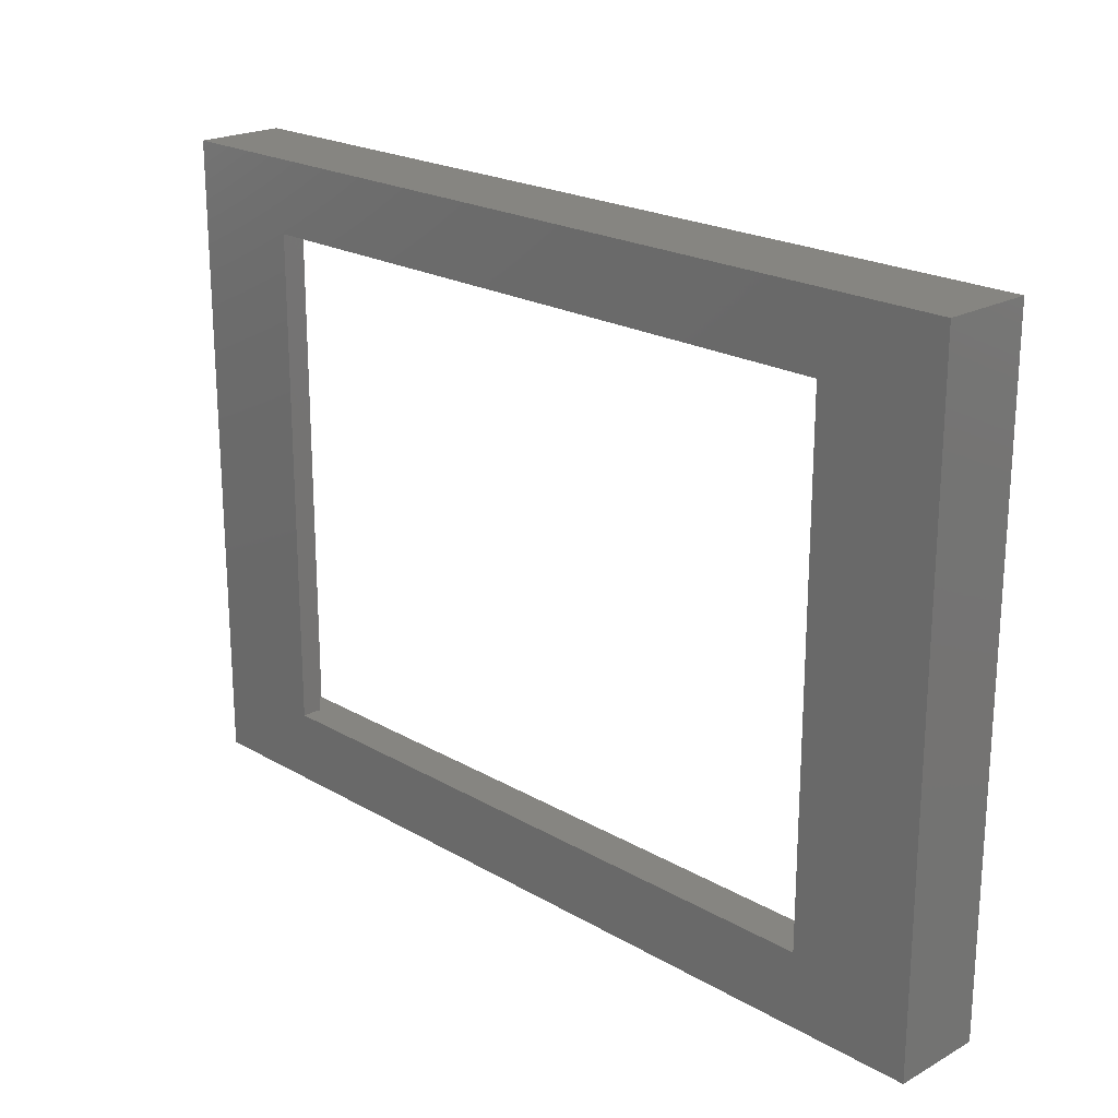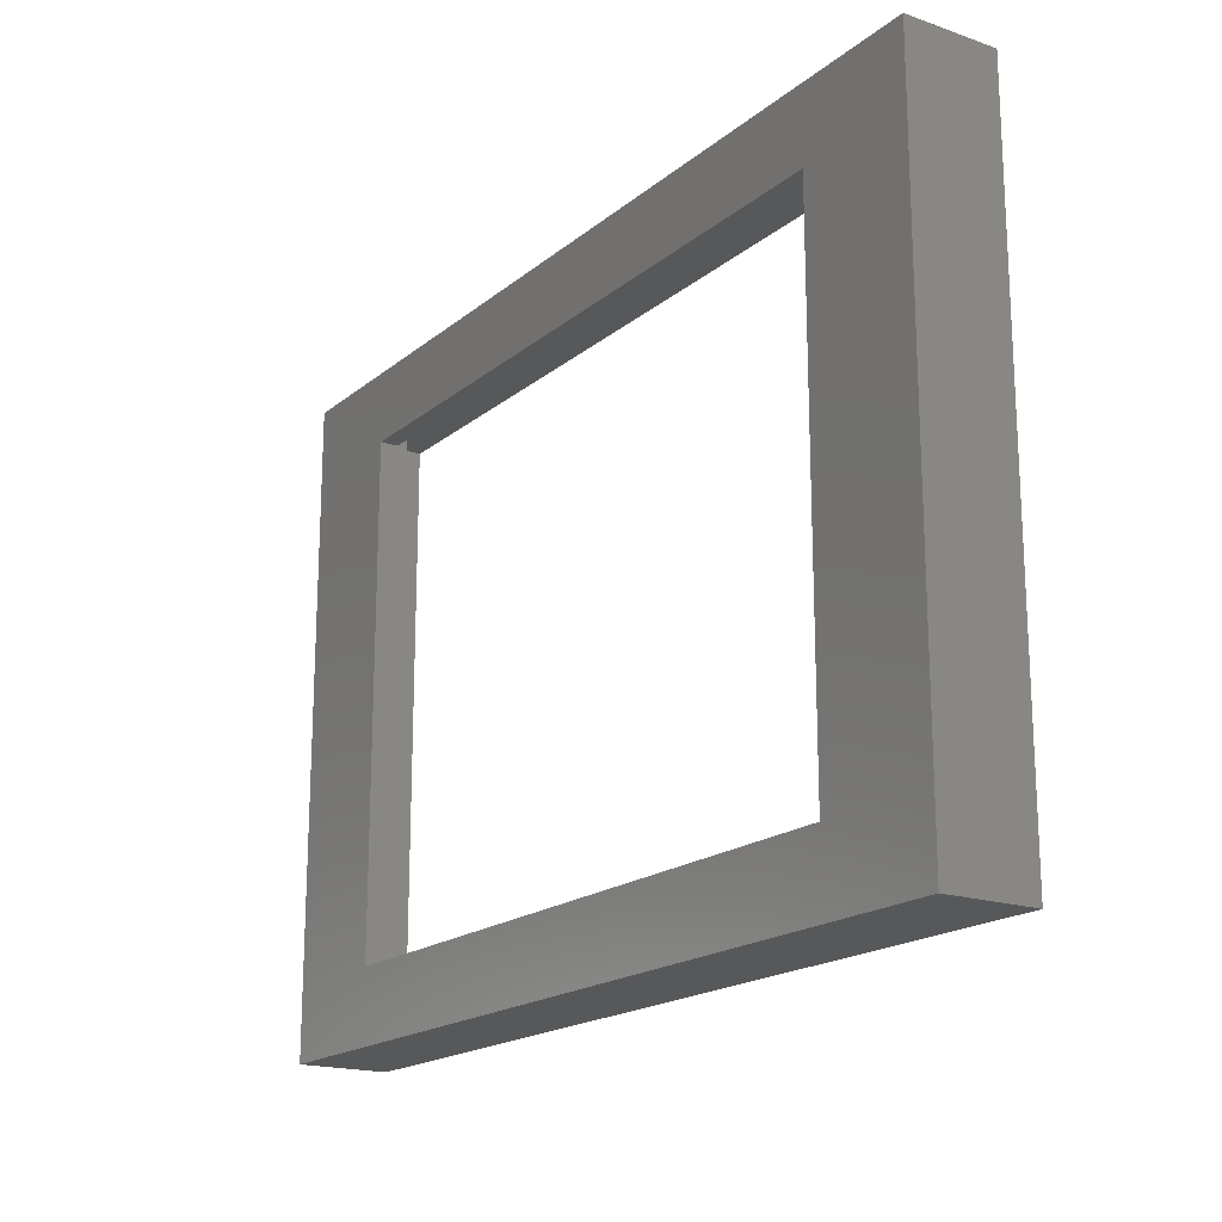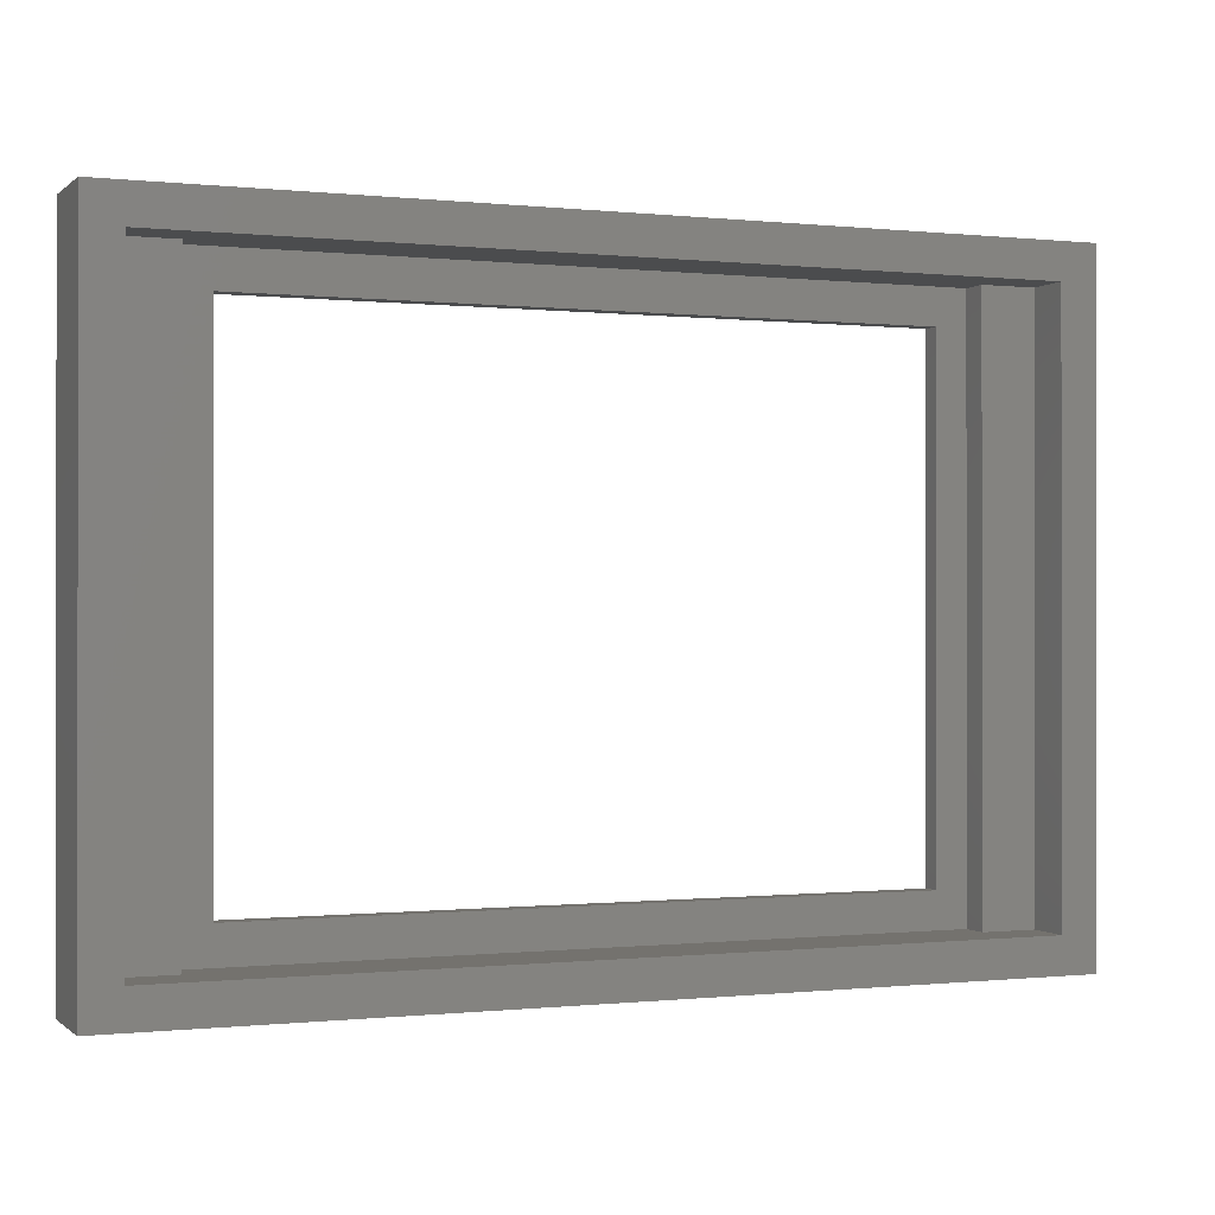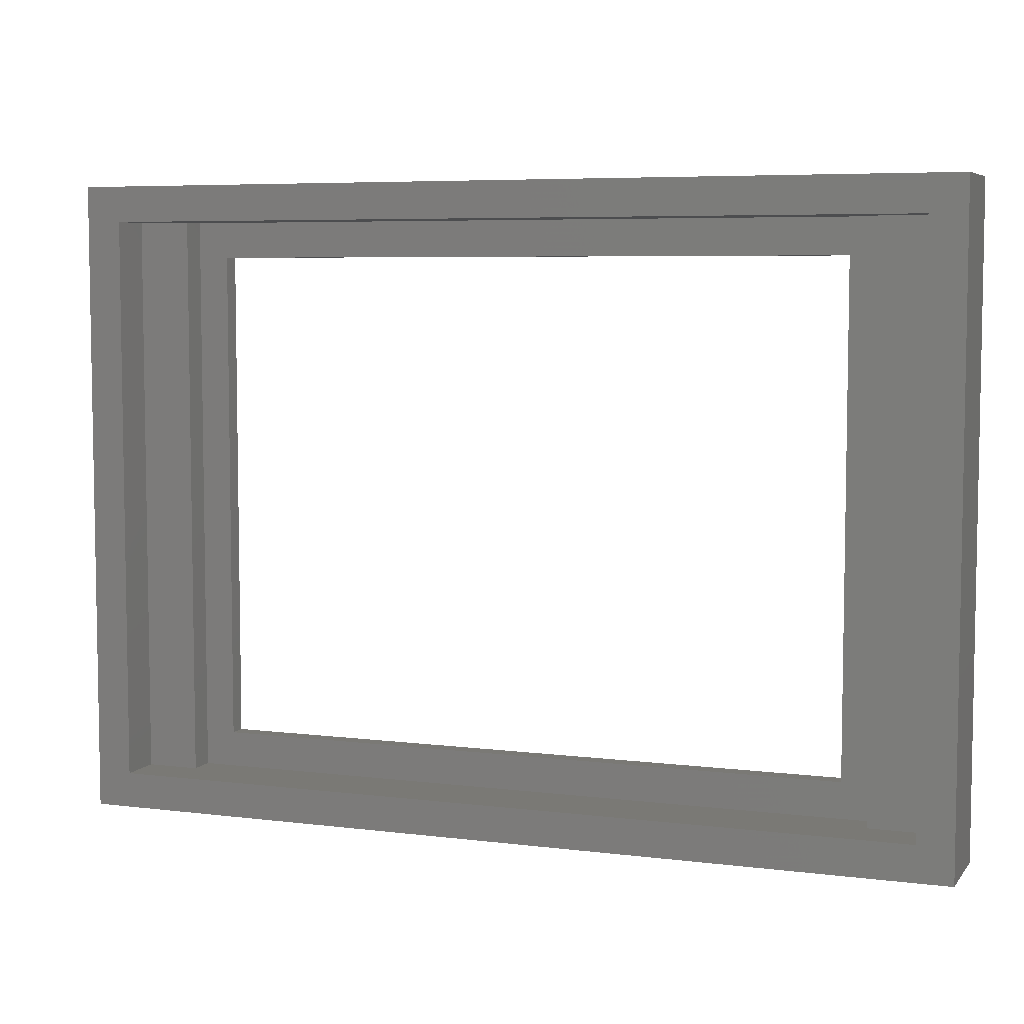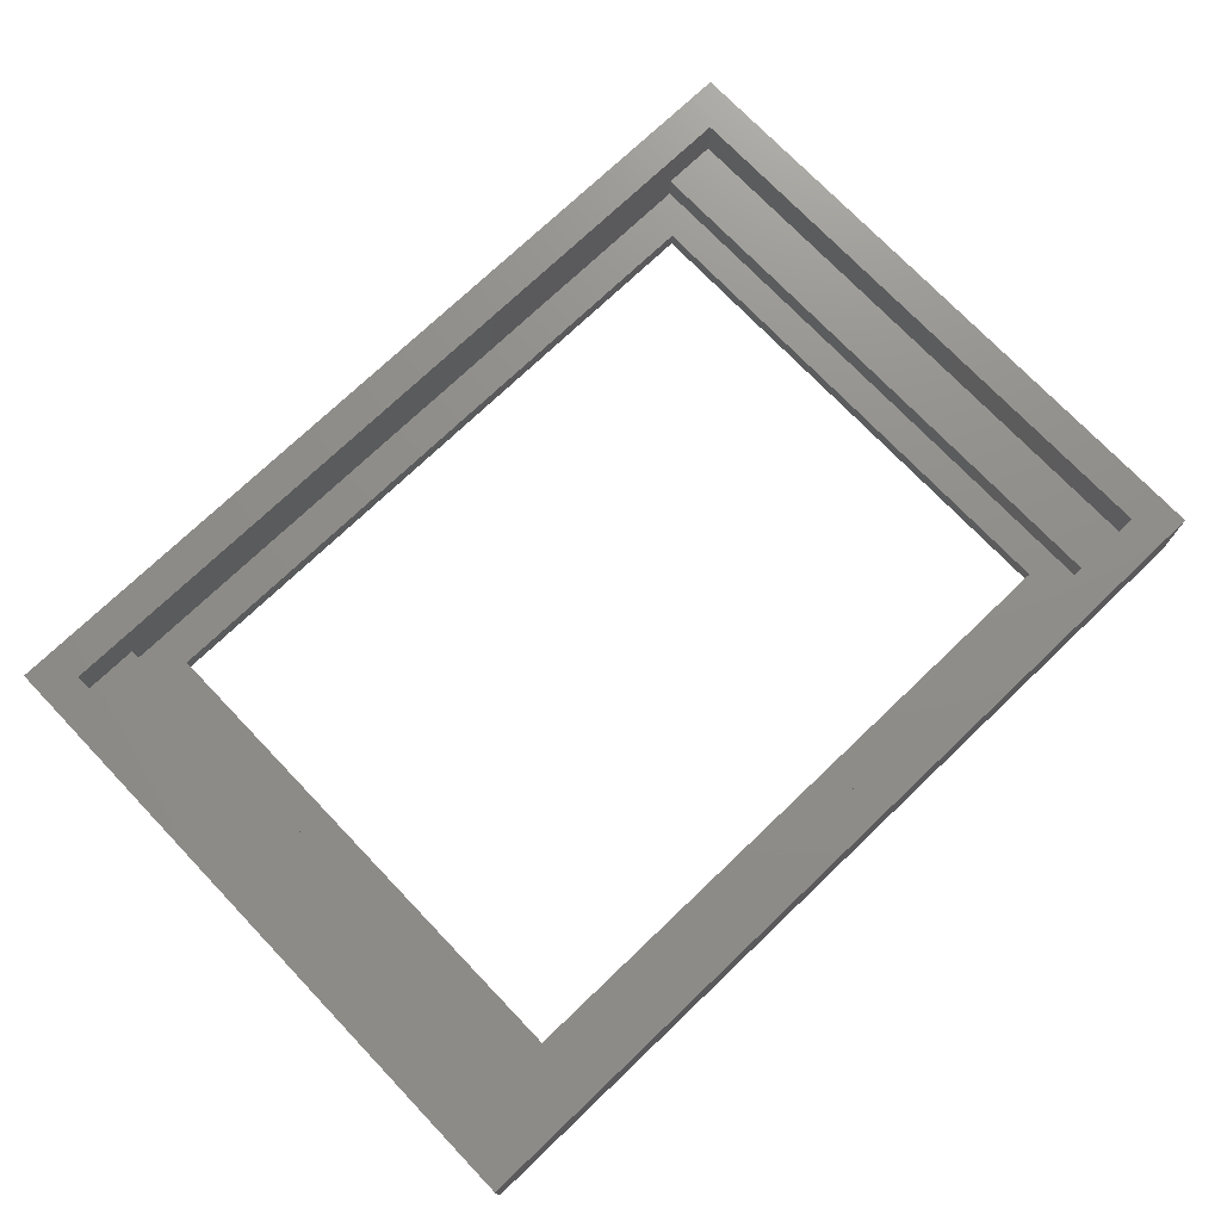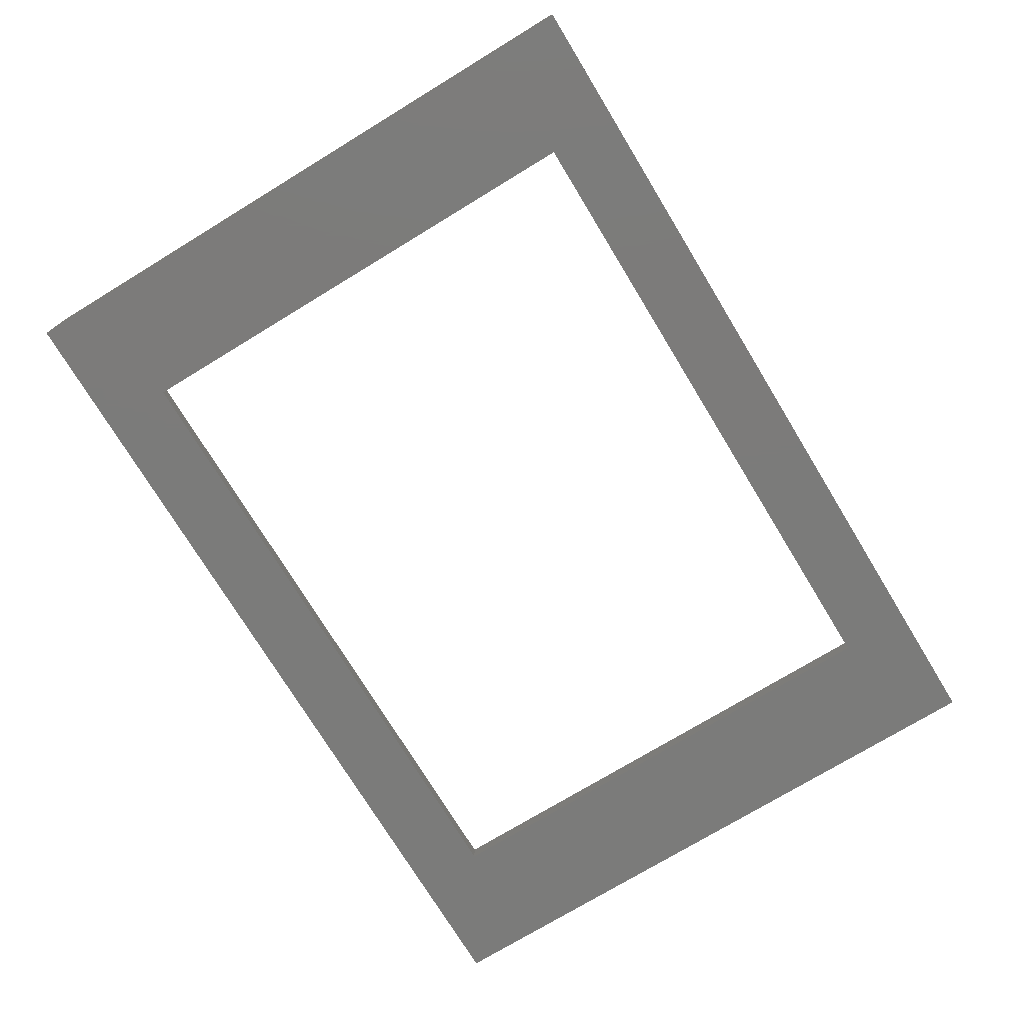
<metadata>
{"format":"stl","ext":"stl","renderer":"f3d","projection":"perspective","resolution":1024,"background":"white","views":[{"elev":21.3,"azim":-134.3,"up":"+Y"},{"elev":-18.3,"azim":-123.6,"up":"+Y"},{"elev":-0.3,"azim":-22.3,"up":"+Y"},{"elev":6.1,"azim":20.7,"up":"+Y"},{"elev":73.8,"azim":136.3,"up":"+Z"},{"elev":-74.5,"azim":121.3,"up":"+Z"}]}
</metadata>
<code>
# stl→obj: 32 verts, 64 faces
v 0 0 0
v 0 72 10
v 0 72 0
v 0 0 10
v 100 72 10
v 96 68 10
v 100 0 10
v 4 68 10
v 4 4 10
v 96 4 10
v 100 72 0
v 100 0 0
v 86.5 8 0
v 13.5 8 0
v 13.5 64 0
v 86.5 64 0
v 4 68 5
v 4 4 5
v 96 4 5
v 96 68 5
v 10 68 2
v 90 68 5
v 10 68 5
v 90 68 2
v 86.5 64 2
v 90 4 2
v 13.5 64 2
v 13.5 8 2
v 86.5 8 2
v 10 4 2
v 10 4 5
v 90 4 5
f 1 2 3
f 2 1 4
f 5 6 7
f 5 8 6
f 8 2 9
f 2 8 5
f 10 7 6
f 9 7 10
f 9 4 7
f 4 9 2
f 7 11 5
f 11 7 12
f 11 2 5
f 2 11 3
f 12 13 11
f 12 14 13
f 14 1 15
f 1 14 12
f 16 11 13
f 15 11 16
f 15 3 11
f 3 15 1
f 1 7 4
f 7 1 12
f 9 17 8
f 17 9 18
f 19 6 20
f 6 19 10
f 21 22 23
f 22 21 24
f 23 8 17
f 8 23 6
f 22 6 23
f 6 22 20
f 24 25 26
f 24 27 25
f 27 21 28
f 21 27 24
f 29 26 25
f 28 26 29
f 28 30 26
f 30 28 21
f 26 31 32
f 31 26 30
f 32 10 19
f 10 32 9
f 31 9 32
f 9 31 18
f 28 15 27
f 15 28 14
f 13 25 16
f 25 13 29
f 15 25 27
f 25 15 16
f 13 28 29
f 28 13 14
f 17 31 23
f 31 17 18
f 31 21 23
f 21 31 30
f 26 22 24
f 22 26 32
f 22 19 20
f 19 22 32

</code>
